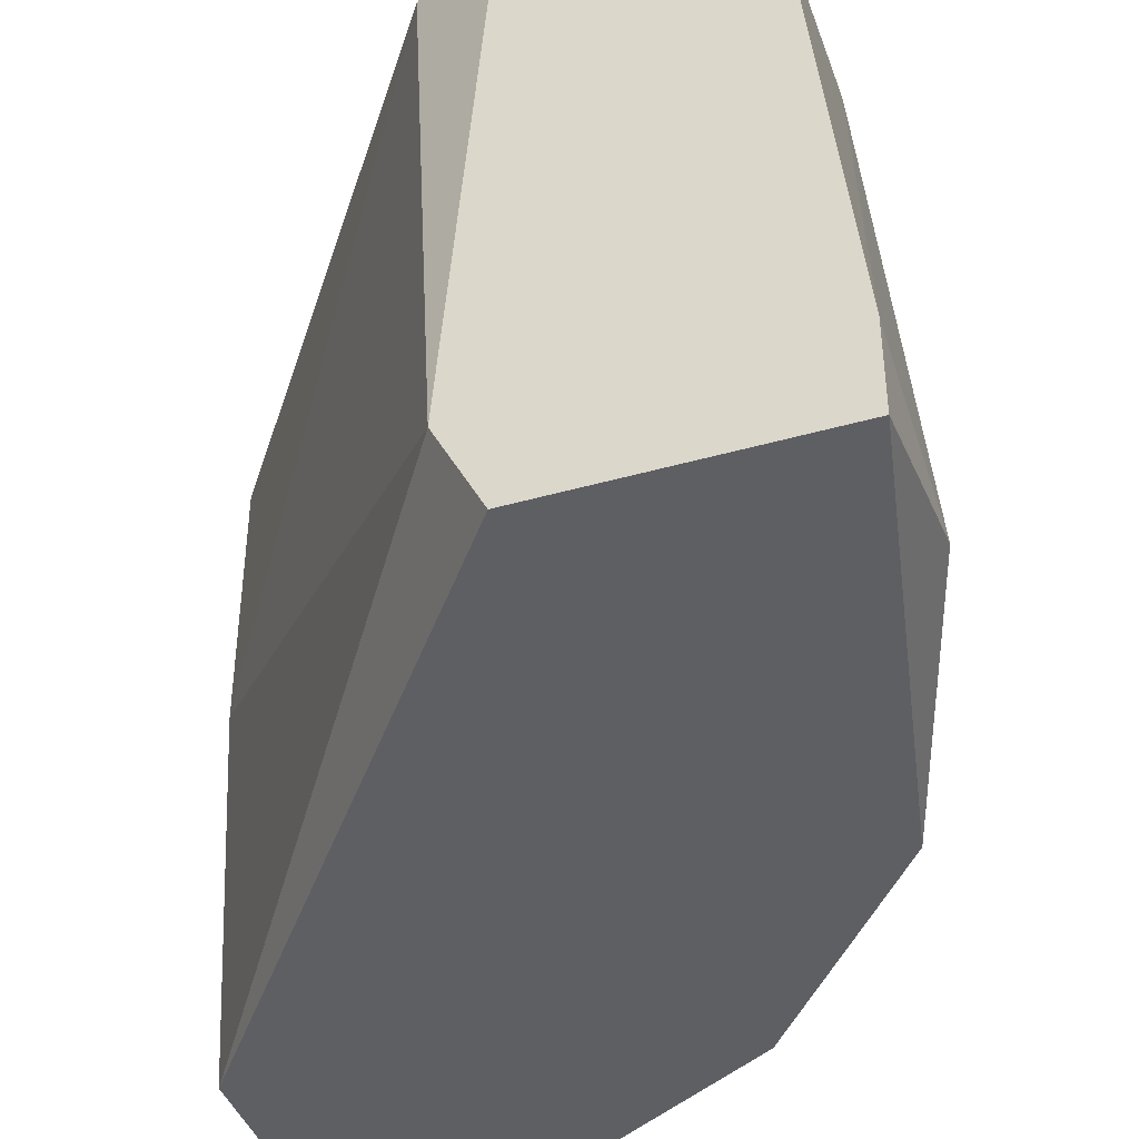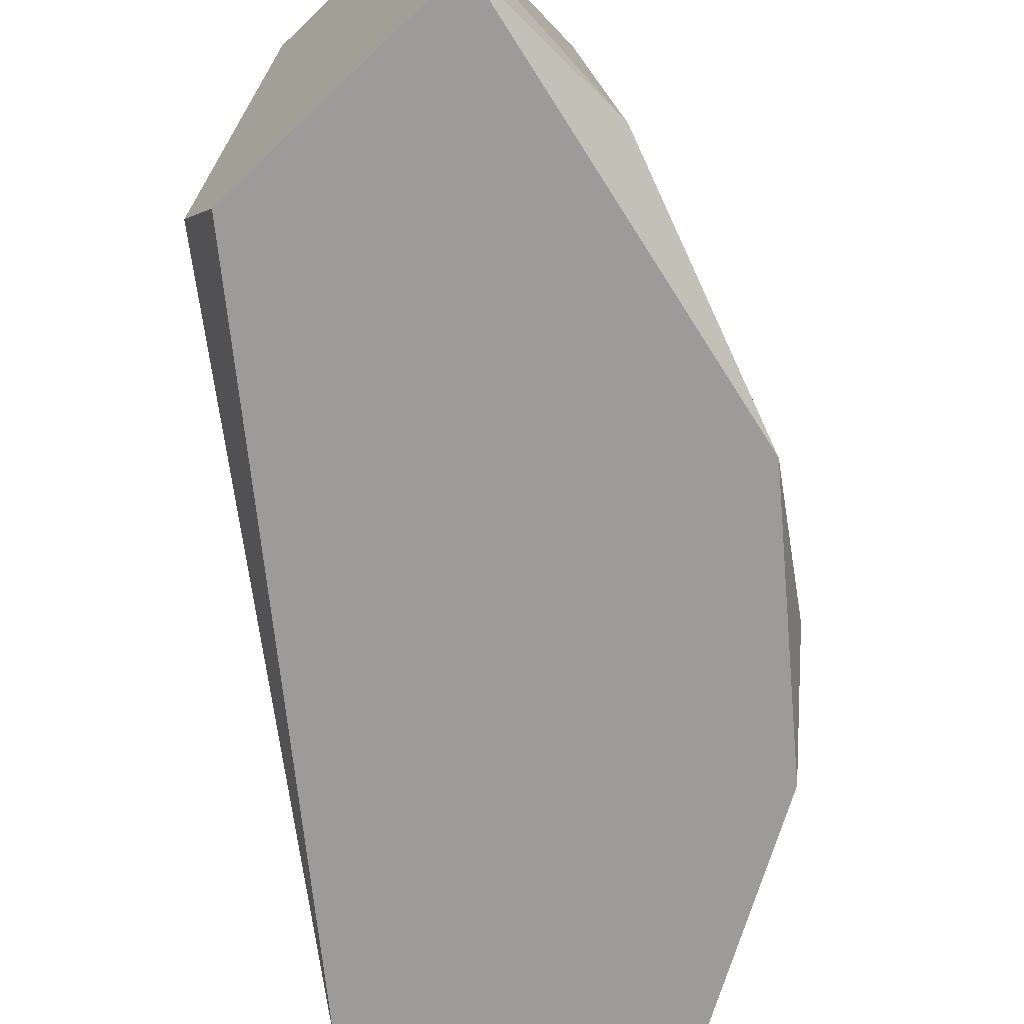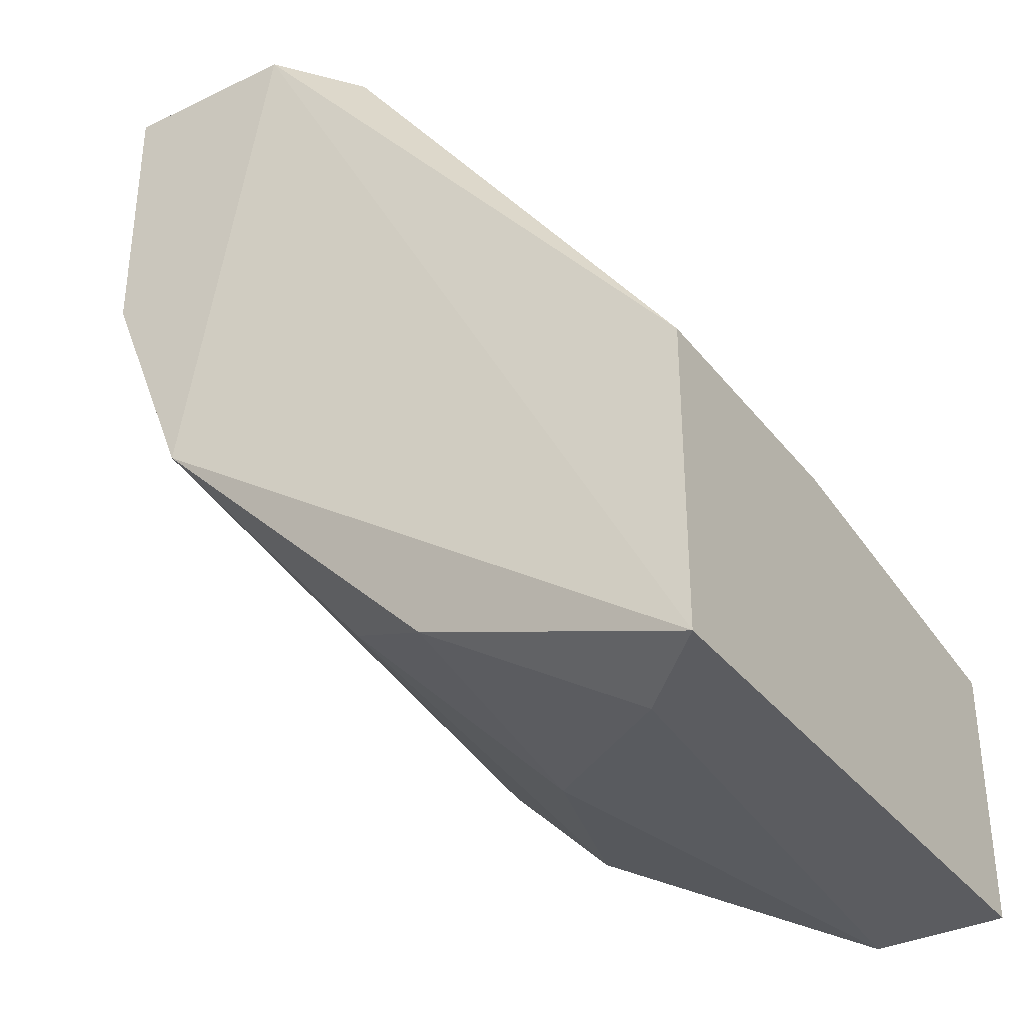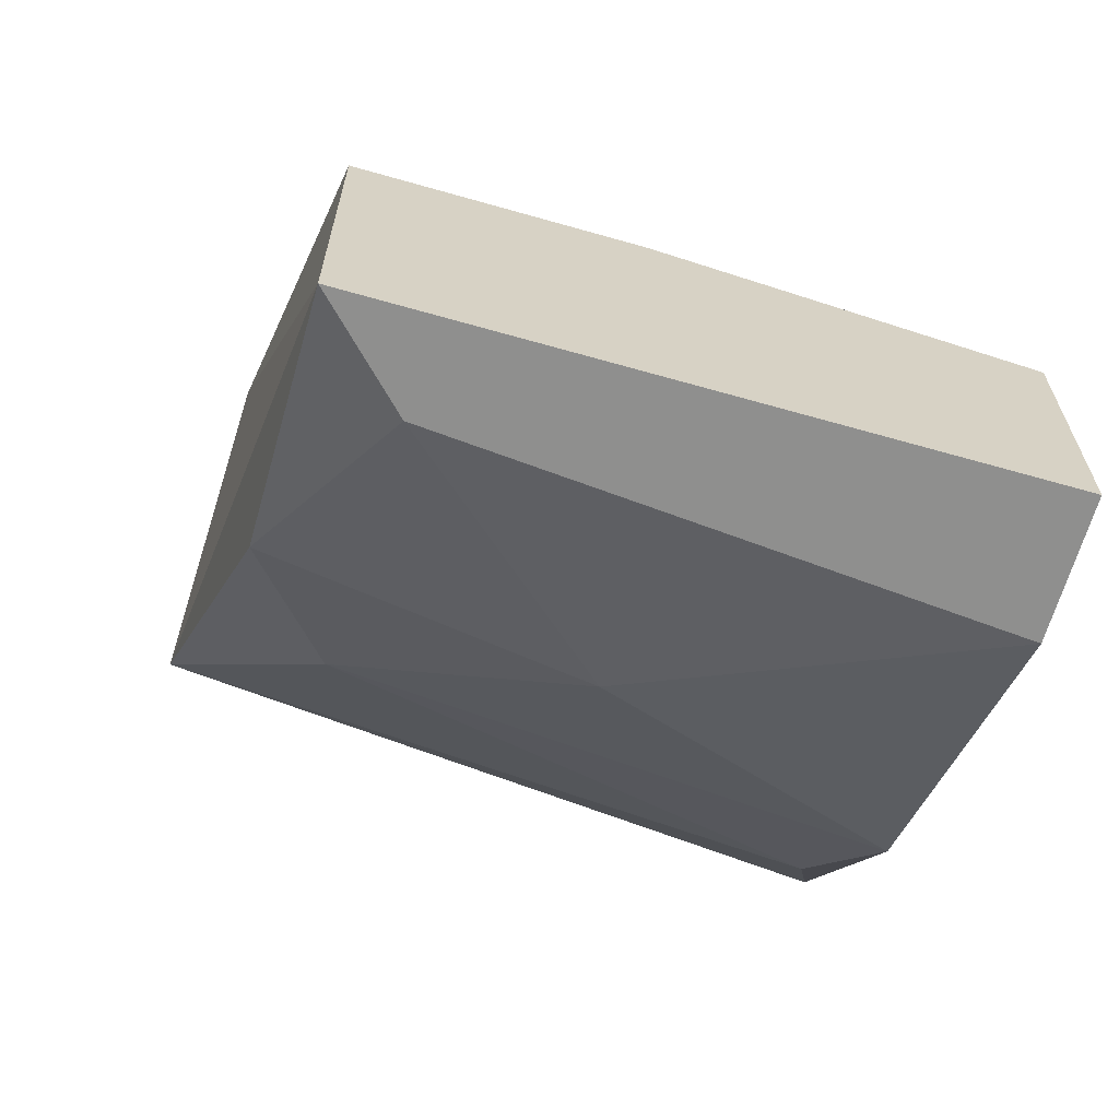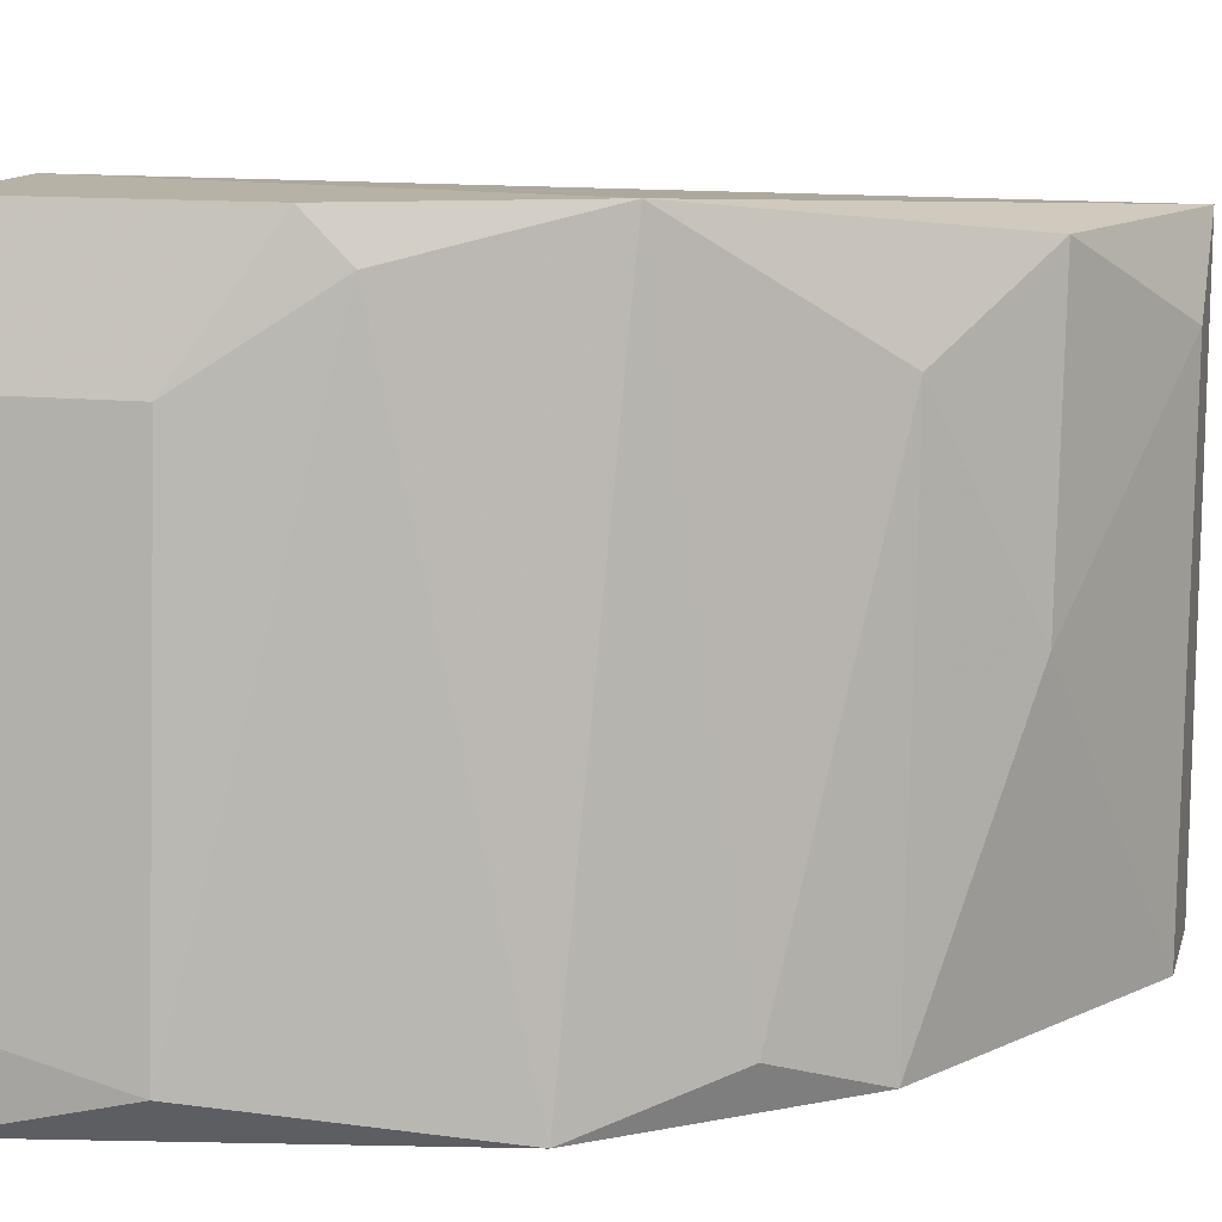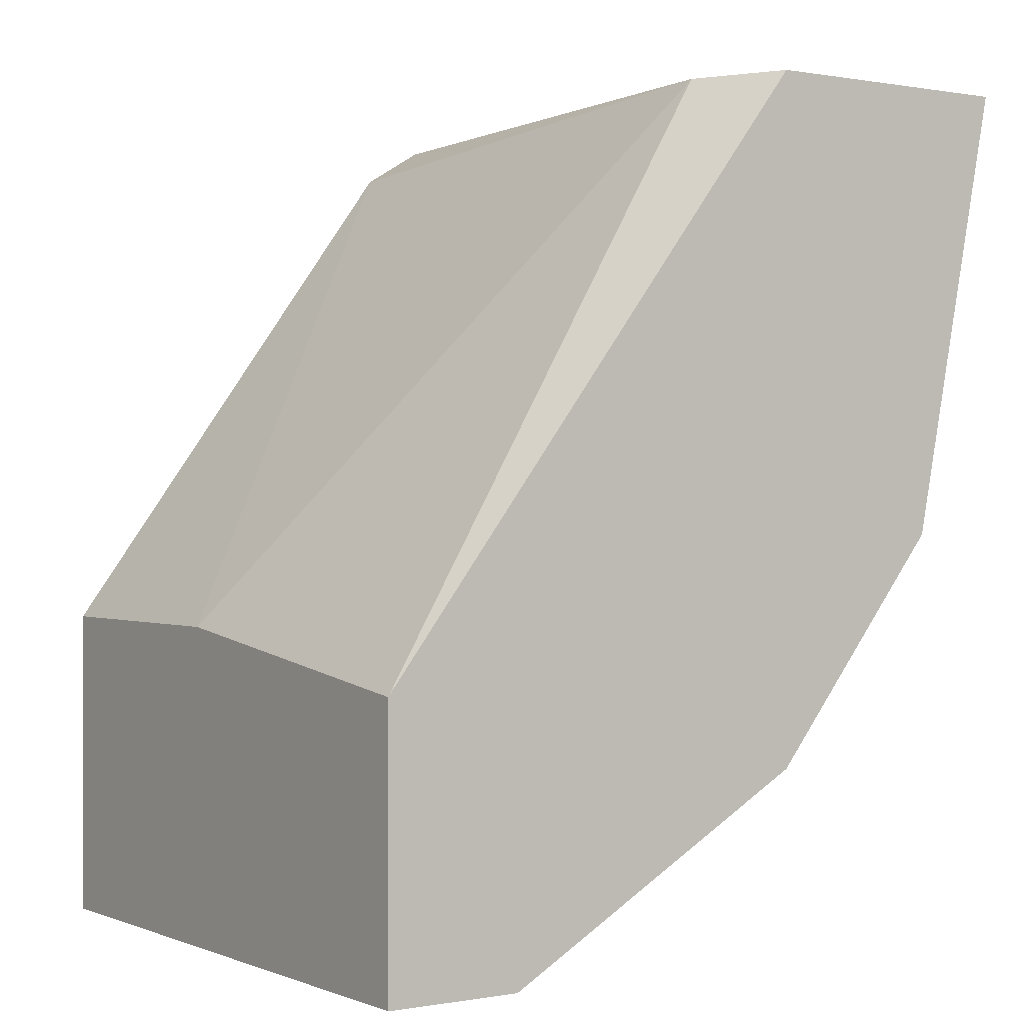
<metadata>
{"format":"obj","ext":"obj","renderer":"f3d","projection":"perspective","resolution":1024,"background":"white","views":[{"elev":-42.0,"azim":18.9,"up":"+Y"},{"elev":-69.8,"azim":43.6,"up":"+Y"},{"elev":-35.2,"azim":-147.4,"up":"+Z"},{"elev":-65.2,"azim":-106.0,"up":"+Z"},{"elev":12.5,"azim":104.1,"up":"+Y"},{"elev":0.2,"azim":-34.4,"up":"+Z"}]}
</metadata>
<code>
v 0.05323 0.02508 -0.009603
v 0.05323 0.003896 -0.03078
v 0.05323 0.003896 -0.009603
v 0.06028 0.02084 -0.01525
v 0.06028 0.02084 -0.009603
v 0.05181 0.02084 -0.03078
v 0.05181 0.006722 -0.009603
v 0.05887 0.02366 -0.01949
v 0.05887 0.02508 -0.01808
v 0.05887 0.02508 -0.009603
v 0.05887 0.003896 -0.02372
v 0.05605 0.00531 -0.02796
v 0.05605 0.02508 -0.02513
v 0.04193 0.02084 -0.03643
v 0.0617 0.00531 -0.01525
v 0.0617 0.006722 -0.009603
v 0.0617 0.003896 -0.009603
v 0.03911 0.02366 -0.02655
v 0.03911 0.02366 -0.03643
v 0.03911 0.003896 -0.03643
v 0.03911 0.003896 -0.02796
v 0.03911 0.01519 -0.02655
v 0.04334 0.003896 -0.03643
v 0.04899 0.01379 -0.03361
v 0.04758 0.02366 -0.03361
v 0.0504 0.02366 -0.01102
f 4 10 5
f 17 16 1
f 17 1 3
f 23 17 3
f 17 23 11
f 23 3 21
f 22 19 21
f 1 19 18
f 19 22 18
f 3 1 7
f 22 21 7
f 21 3 7
f 1 16 10
f 9 1 10
f 19 1 13
f 1 9 13
f 19 23 20
f 23 21 20
f 21 19 20
f 11 23 2
f 18 22 26
f 1 18 26
f 7 1 26
f 22 7 26
f 13 6 25
f 19 13 25
f 16 17 15
f 17 11 15
f 9 10 4
f 16 15 4
f 6 13 12
f 13 11 12
f 2 6 12
f 11 2 12
f 6 2 24
f 2 23 24
f 25 6 24
f 25 24 14
f 23 19 14
f 19 25 14
f 24 23 14
f 13 9 8
f 11 13 8
f 15 11 8
f 4 15 8
f 9 4 8
f 10 16 5
f 16 4 5

</code>
